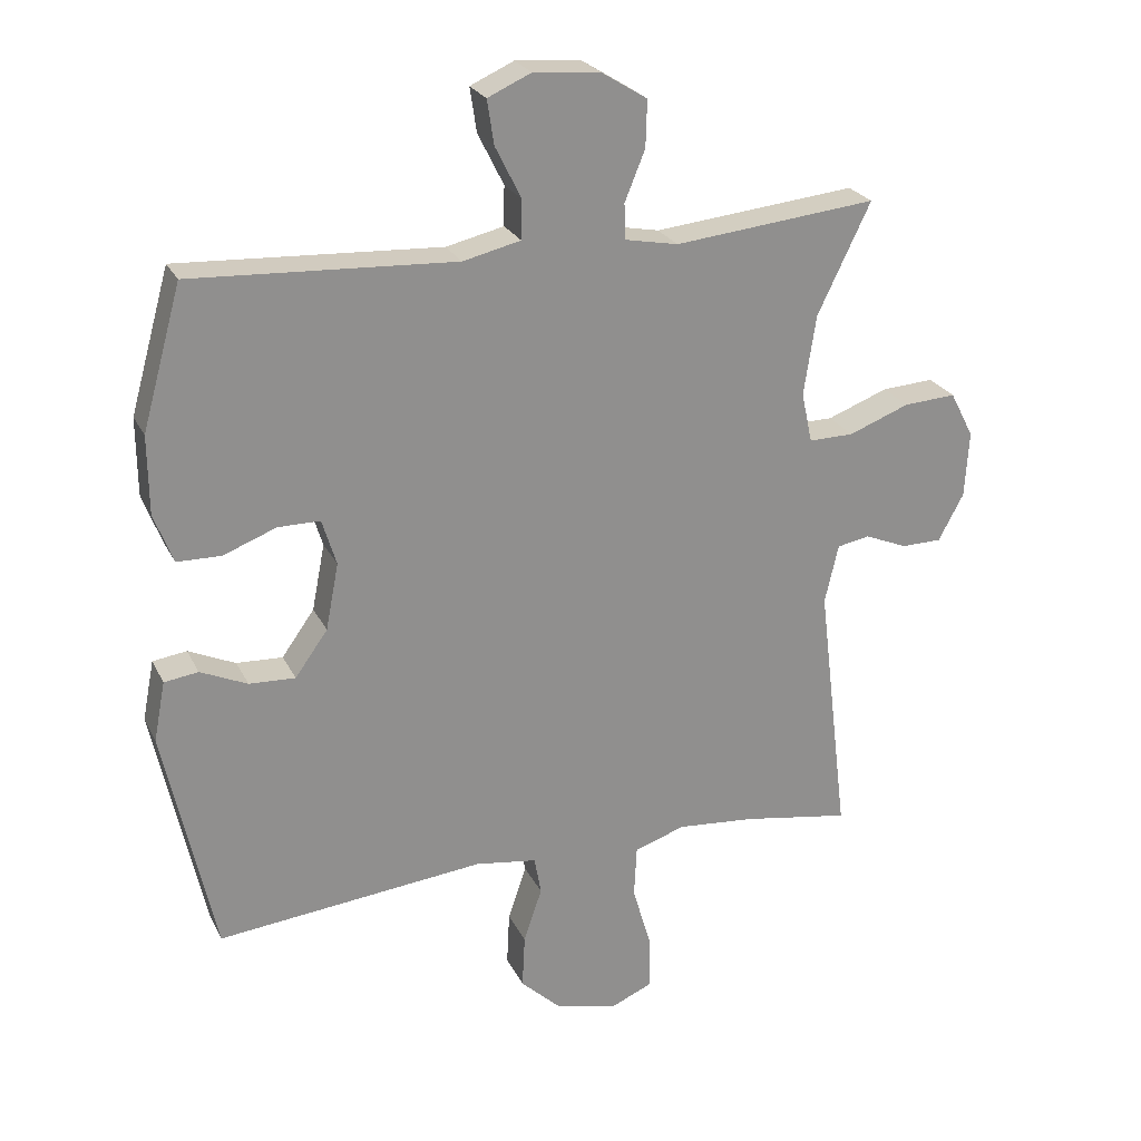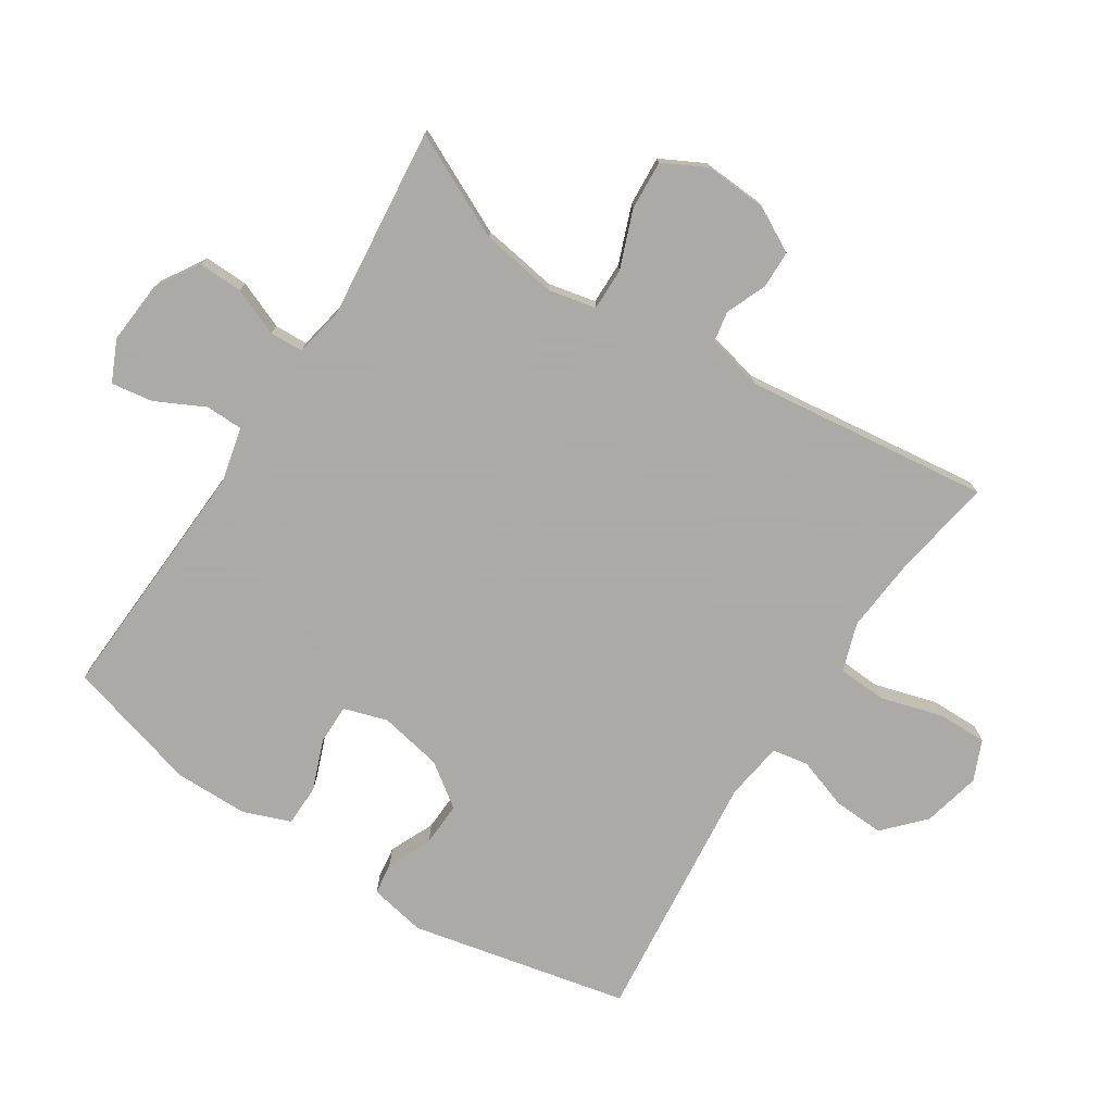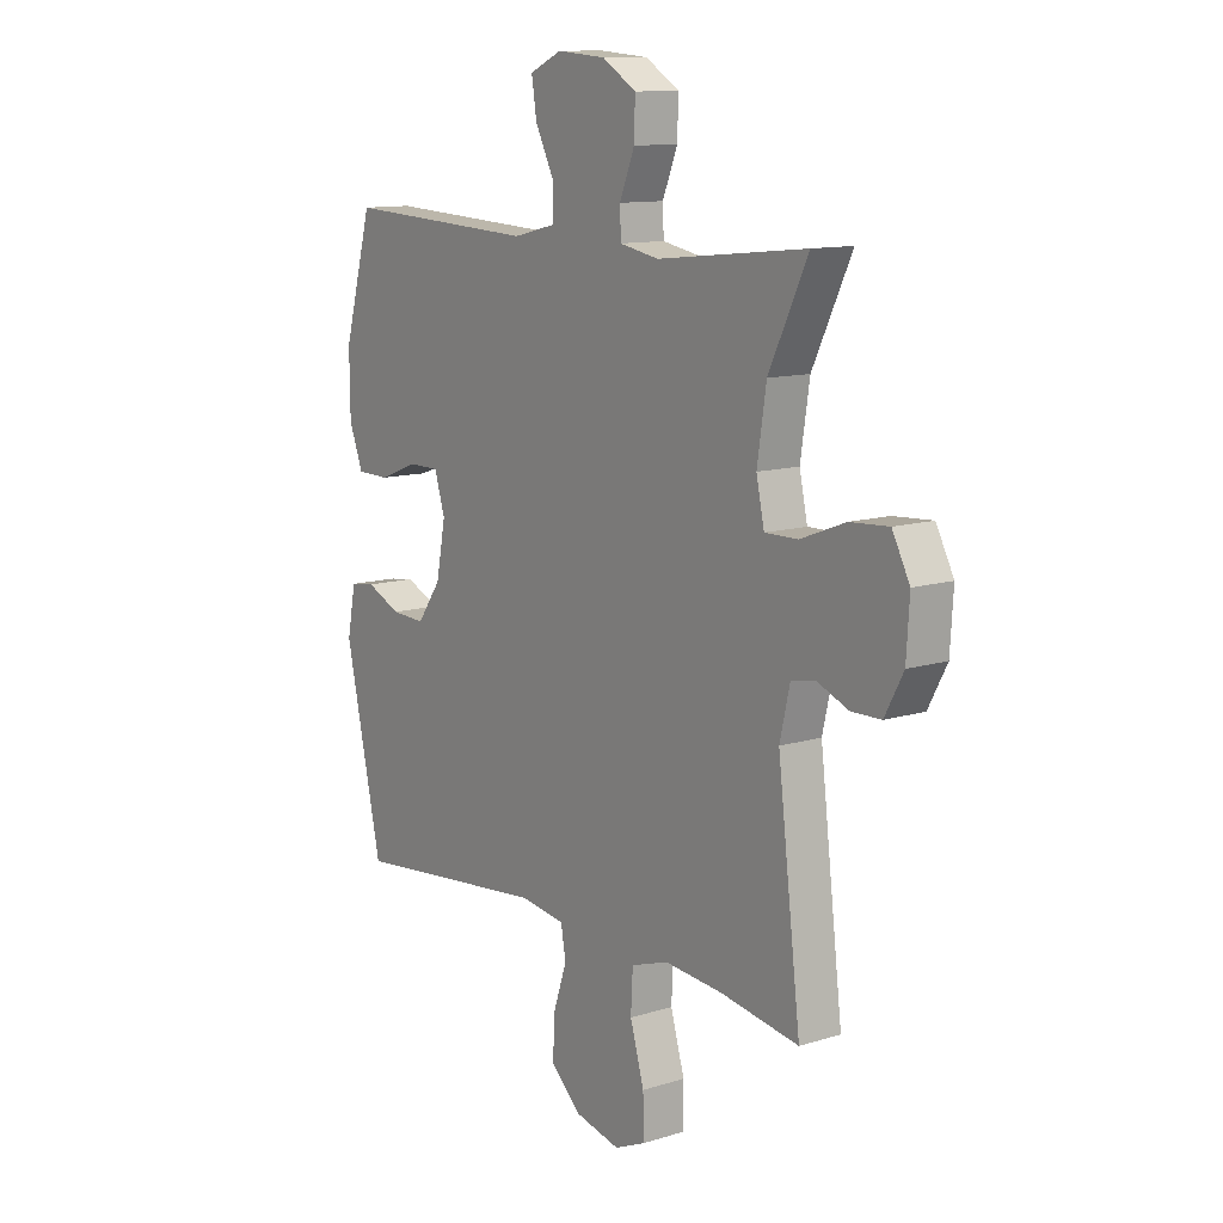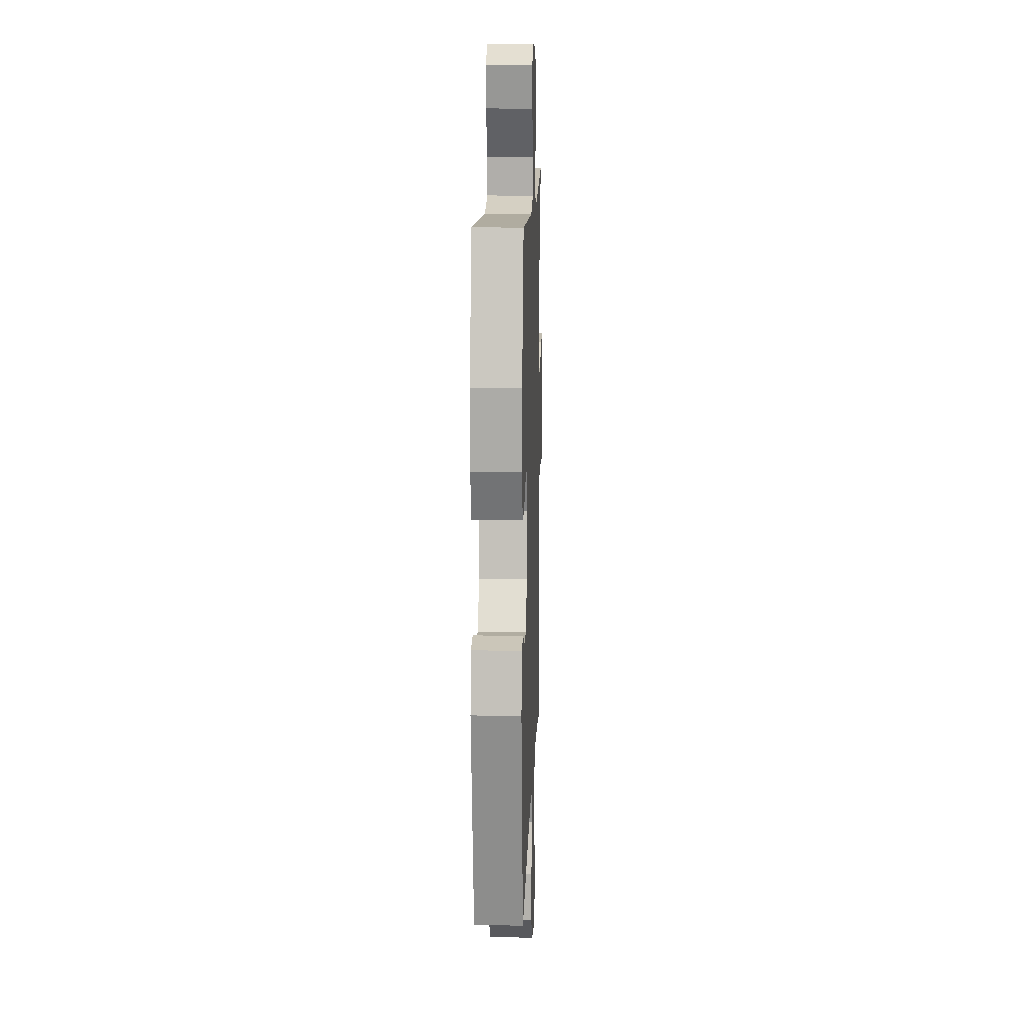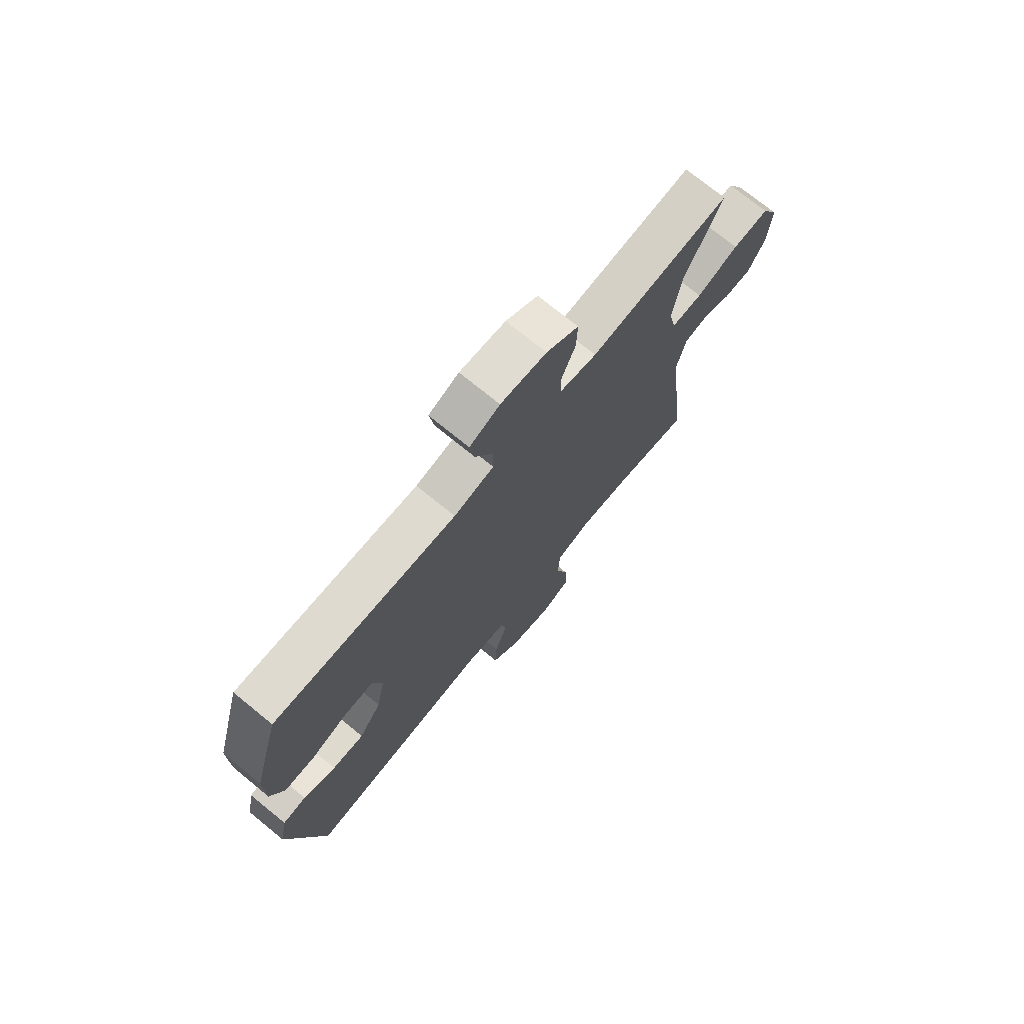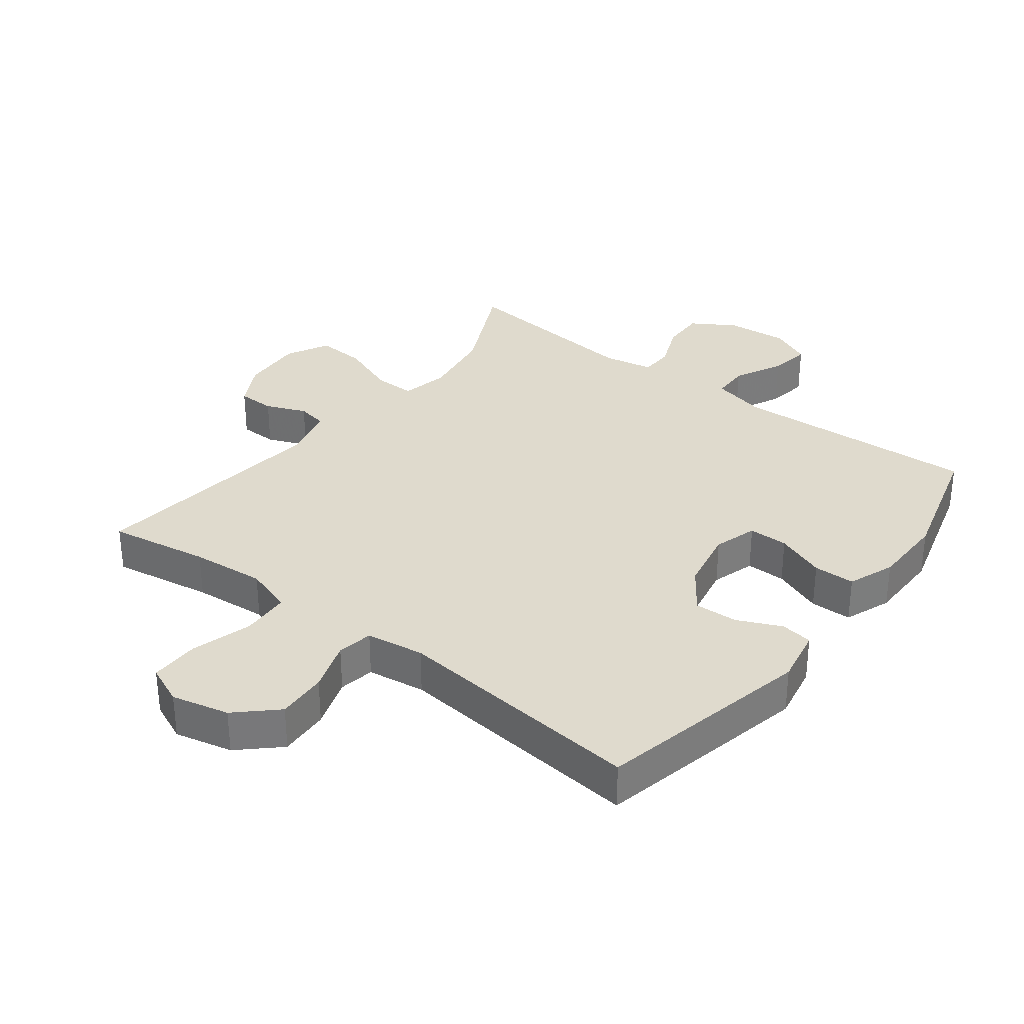
<metadata>
{"format":"obj","ext":"obj","renderer":"f3d","projection":"perspective","resolution":1024,"background":"white","views":[{"elev":24.4,"azim":-21.0,"up":"+Z"},{"elev":-75.7,"azim":57.1,"up":"+Y"},{"elev":11.7,"azim":53.4,"up":"+Z"},{"elev":12.9,"azim":-88.0,"up":"+Z"},{"elev":73.5,"azim":-50.8,"up":"+Z"},{"elev":32.8,"azim":-142.6,"up":"+Y"}]}
</metadata>
<code>
v -0.5 0.07 0.5
v -0.113 0.07 0.48
v -0.028 0.07 0.5
v -0.027 0.07 0.558
v -0.065 0.07 0.634
v -0.075 0.07 0.699
v -0.011 0.07 0.728
v 0.086 0.07 0.72
v 0.154 0.07 0.678
v 0.152 0.07 0.61
v 0.122 0.07 0.536
v 0.124 0.07 0.484
v 0.202 0.07 0.469
v 0.5 0.07 0.5
v 0.422 0.07 0.338
v 0.404 0.07 0.22
v 0.42 0.07 0.146
v 0.486 0.07 0.147
v 0.575 0.07 0.181
v 0.652 0.07 0.186
v 0.687 0.07 0.119
v 0.681 0.07 0.021
v 0.644 0.07 -0.048
v 0.585 0.07 -0.049
v 0.522 0.07 -0.023
v 0.474 0.07 -0.032
v 0.454 0.07 -0.119
v 0.5 0.07 -0.5
v 0.343 0.07 -0.474
v 0.227 0.07 -0.464
v 0.152 0.07 -0.489
v 0.148 0.07 -0.565
v 0.176 0.07 -0.661
v 0.177 0.07 -0.738
v 0.115 0.07 -0.765
v 0.025 0.07 -0.744
v -0.036 0.07 -0.687
v -0.032 0.07 -0.608
v -0.005 0.07 -0.528
v -0.015 0.07 -0.472
v -0.106 0.07 -0.459
v -0.5 0.07 -0.5
v -0.574 0.07 -0.161
v -0.557 0.07 -0.073
v -0.507 0.07 -0.066
v -0.438 0.07 -0.097
v -0.37 0.07 -0.1
v -0.322 0.07 -0.033
v -0.303 0.07 0.065
v -0.324 0.07 0.133
v -0.386 0.07 0.133
v -0.464 0.07 0.103
v -0.529 0.07 0.104
v -0.557 0.07 0.177
v -0.558 0.07 0.292
v -0.5 0 0.5
v -0.113 0 0.48
v -0.028 0 0.5
v -0.027 0 0.558
v -0.065 0 0.634
v -0.075 0 0.699
v -0.011 0 0.728
v 0.086 0 0.72
v 0.154 0 0.678
v 0.152 0 0.61
v 0.122 0 0.536
v 0.124 0 0.484
v 0.202 0 0.469
v 0.5 0 0.5
v 0.422 0 0.338
v 0.404 0 0.22
v 0.42 0 0.146
v 0.486 0 0.147
v 0.575 0 0.181
v 0.652 0 0.186
v 0.687 0 0.119
v 0.681 0 0.021
v 0.644 0 -0.048
v 0.585 0 -0.049
v 0.522 0 -0.023
v 0.474 0 -0.032
v 0.454 0 -0.119
v 0.5 0 -0.5
v 0.343 0 -0.474
v 0.227 0 -0.464
v 0.152 0 -0.489
v 0.148 0 -0.565
v 0.176 0 -0.661
v 0.177 0 -0.738
v 0.115 0 -0.765
v 0.025 0 -0.744
v -0.036 0 -0.687
v -0.032 0 -0.608
v -0.005 0 -0.528
v -0.015 0 -0.472
v -0.106 0 -0.459
v -0.5 0 -0.5
v -0.574 0 -0.161
v -0.557 0 -0.073
v -0.507 0 -0.066
v -0.438 0 -0.097
v -0.37 0 -0.1
v -0.322 0 -0.033
v -0.303 0 0.065
v -0.324 0 0.133
v -0.386 0 0.133
v -0.464 0 0.103
v -0.529 0 0.104
v -0.557 0 0.177
v -0.558 0 0.292
f 54 55 1 2
f 51 52 53 54
f 50 51 54 2
f 49 50 2 3
f 48 49 3
f 43 44 45 46
f 41 42 43 46
f 40 41 46 47
f 36 37 38 39
f 34 35 36 39
f 32 33 34 39
f 31 32 39 40
f 30 31 40 47
f 27 28 29
f 26 27 29 30
f 22 23 24 25
f 22 25 26
f 21 22 26
f 18 19 20 21
f 17 18 21 26
f 13 14 15
f 12 13 15 16
f 8 9 10 11
f 8 11 12
f 7 8 12
f 4 5 6 7
f 3 4 7 12
f 48 3 12 16
f 17 26 30 47
f 16 17 47 48
f 57 56 110 109
f 109 108 107 106
f 57 109 106 105
f 58 57 105 104
f 58 104 103
f 101 100 99 98
f 101 98 97 96
f 102 101 96 95
f 94 93 92 91
f 94 91 90 89
f 94 89 88 87
f 95 94 87 86
f 102 95 86 85
f 84 83 82
f 85 84 82 81
f 80 79 78 77
f 81 80 77
f 81 77 76
f 76 75 74 73
f 81 76 73 72
f 70 69 68
f 71 70 68 67
f 66 65 64 63
f 67 66 63
f 67 63 62
f 62 61 60 59
f 67 62 59 58
f 71 67 58 103
f 102 85 81 72
f 103 102 72 71
f 1 56 57 2
f 2 57 58 3
f 3 58 59 4
f 4 59 60 5
f 5 60 61 6
f 6 61 62 7
f 7 62 63 8
f 8 63 64 9
f 9 64 65 10
f 10 65 66 11
f 11 66 67 12
f 12 67 68 13
f 13 68 69 14
f 14 69 70 15
f 15 70 71 16
f 16 71 72 17
f 17 72 73 18
f 18 73 74 19
f 19 74 75 20
f 20 75 76 21
f 21 76 77 22
f 22 77 78 23
f 23 78 79 24
f 24 79 80 25
f 25 80 81 26
f 26 81 82 27
f 27 82 83 28
f 28 83 84 29
f 29 84 85 30
f 30 85 86 31
f 31 86 87 32
f 32 87 88 33
f 33 88 89 34
f 34 89 90 35
f 35 90 91 36
f 36 91 92 37
f 37 92 93 38
f 38 93 94 39
f 39 94 95 40
f 40 95 96 41
f 41 96 97 42
f 42 97 98 43
f 43 98 99 44
f 44 99 100 45
f 45 100 101 46
f 46 101 102 47
f 47 102 103 48
f 48 103 104 49
f 49 104 105 50
f 50 105 106 51
f 51 106 107 52
f 52 107 108 53
f 53 108 109 54
f 54 109 110 55
f 55 110 56 1

</code>
